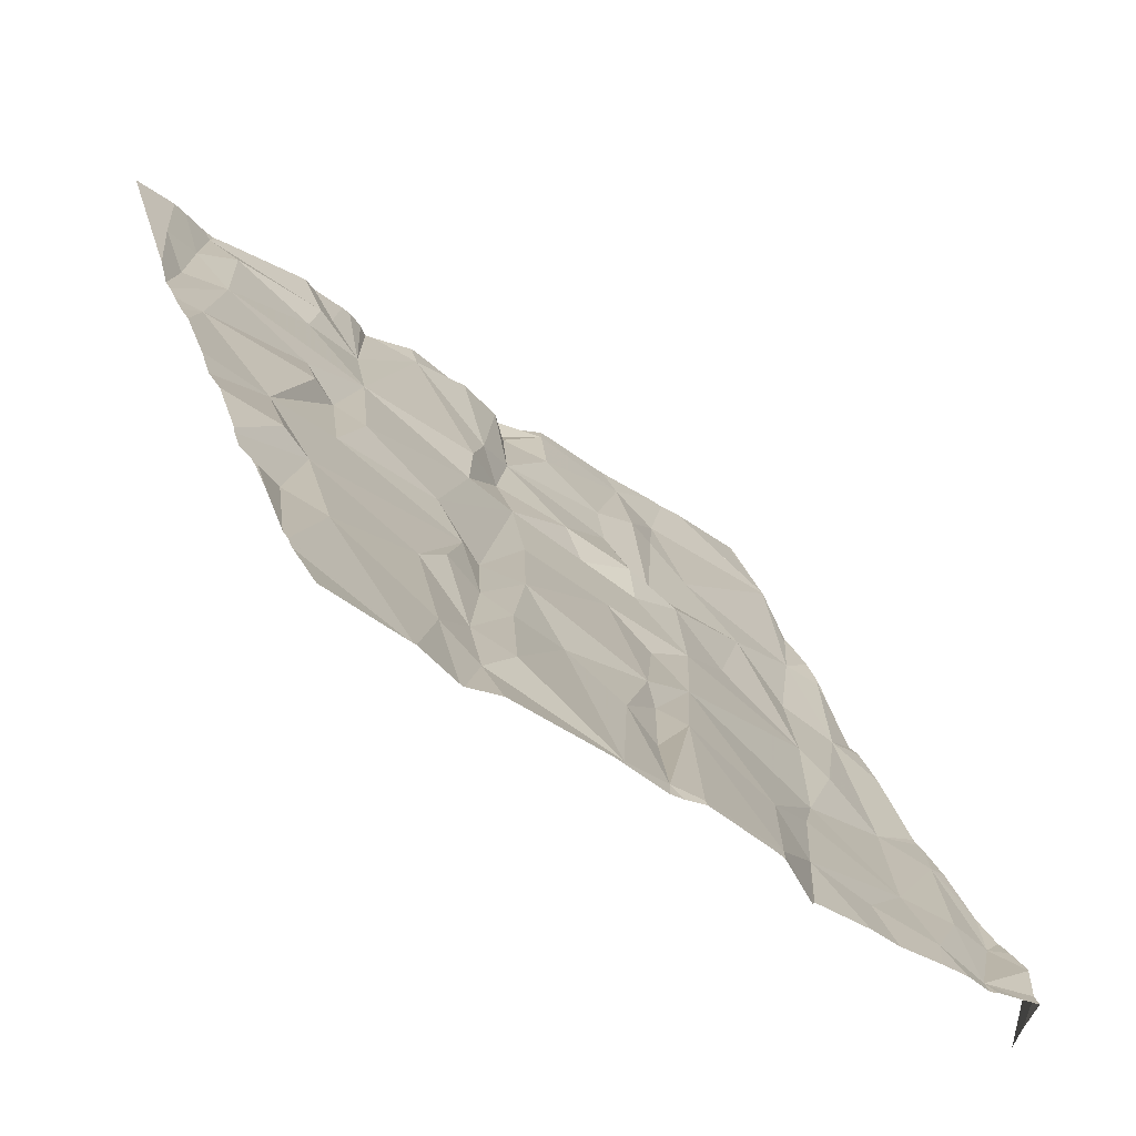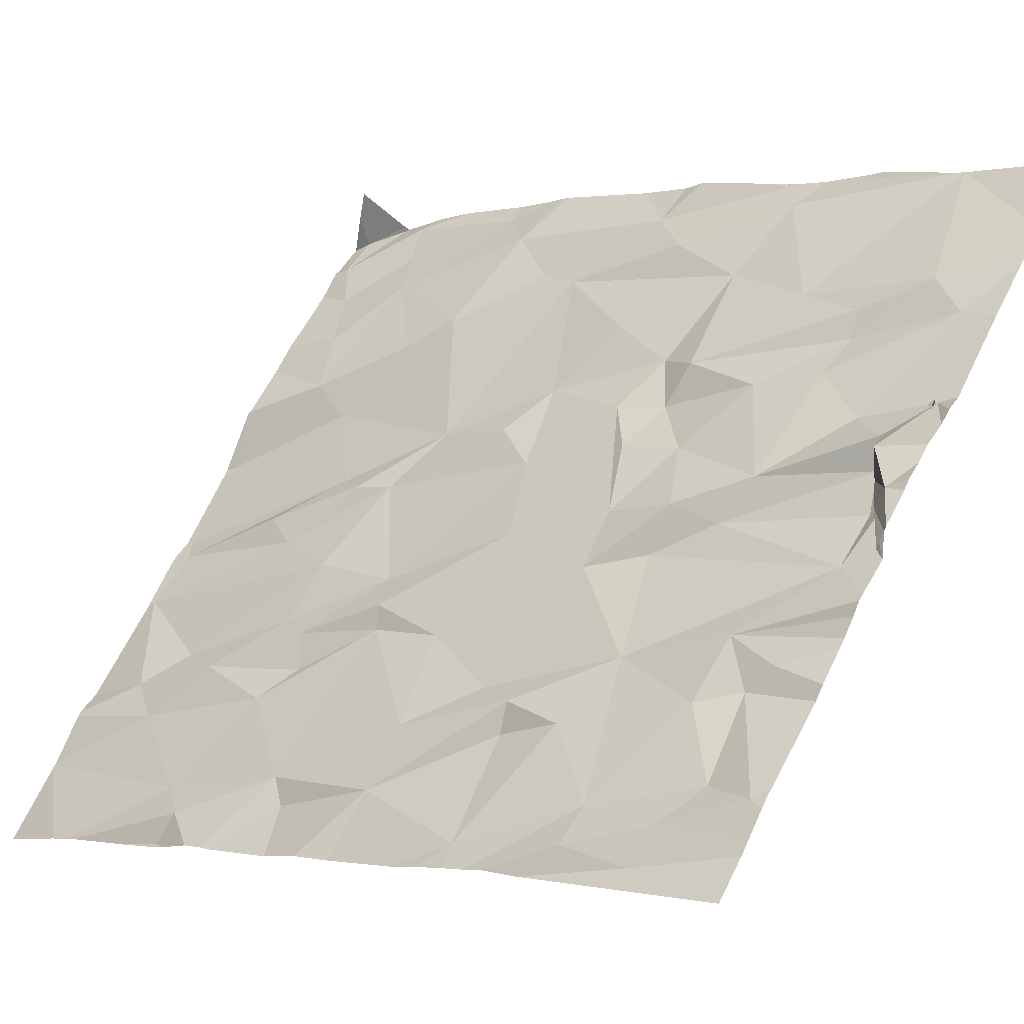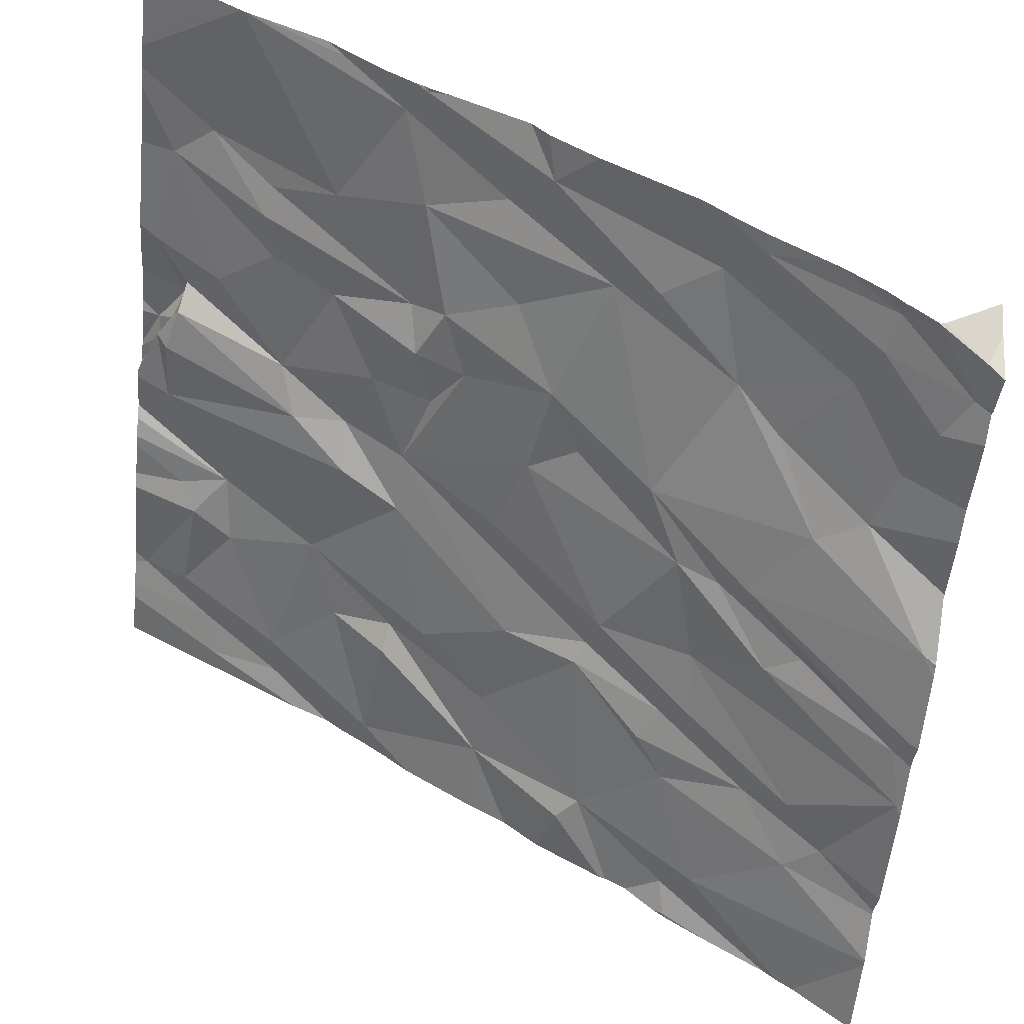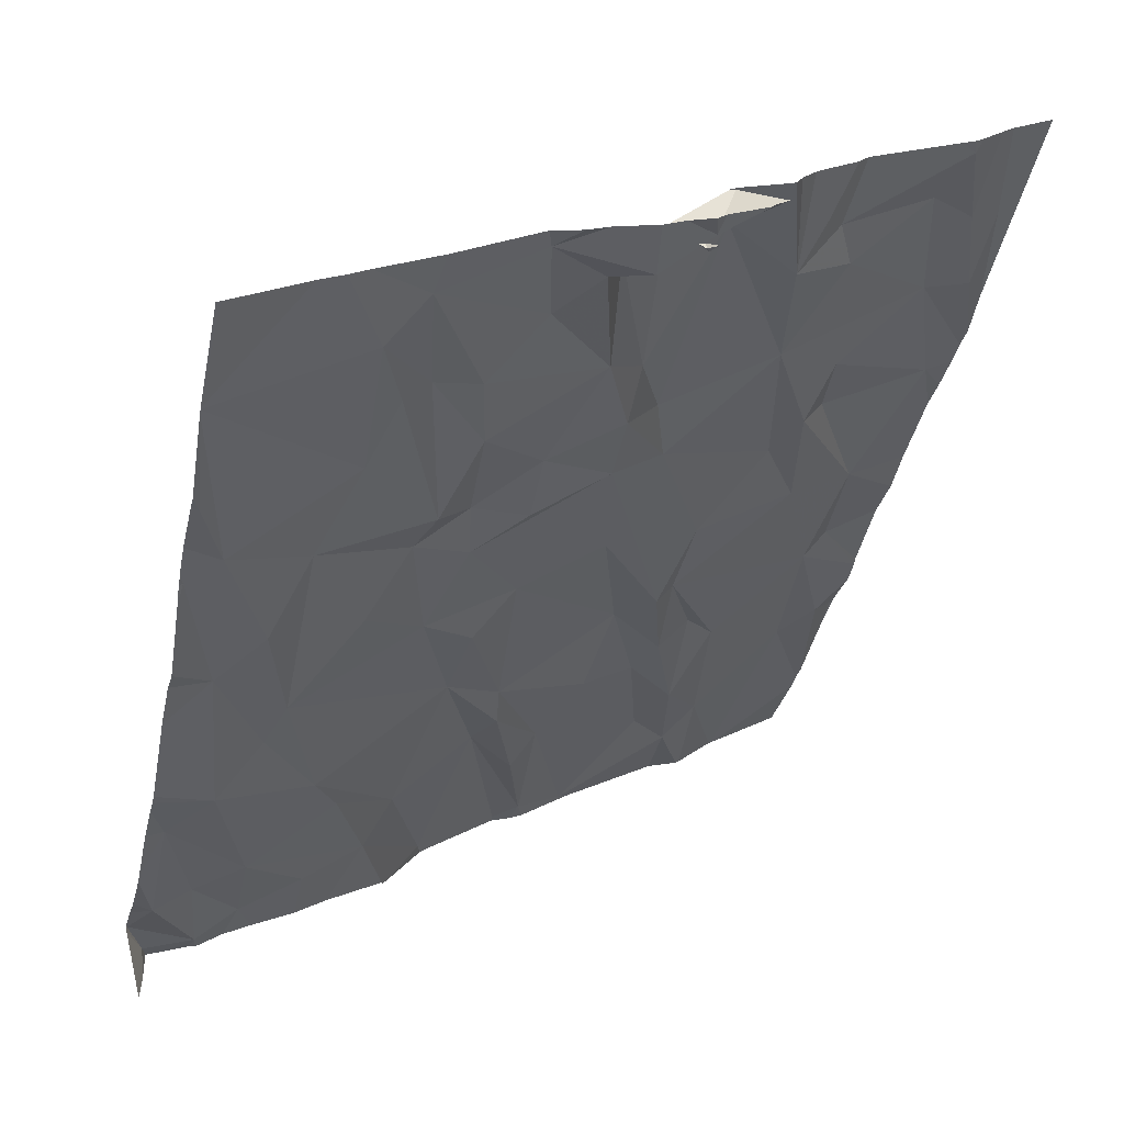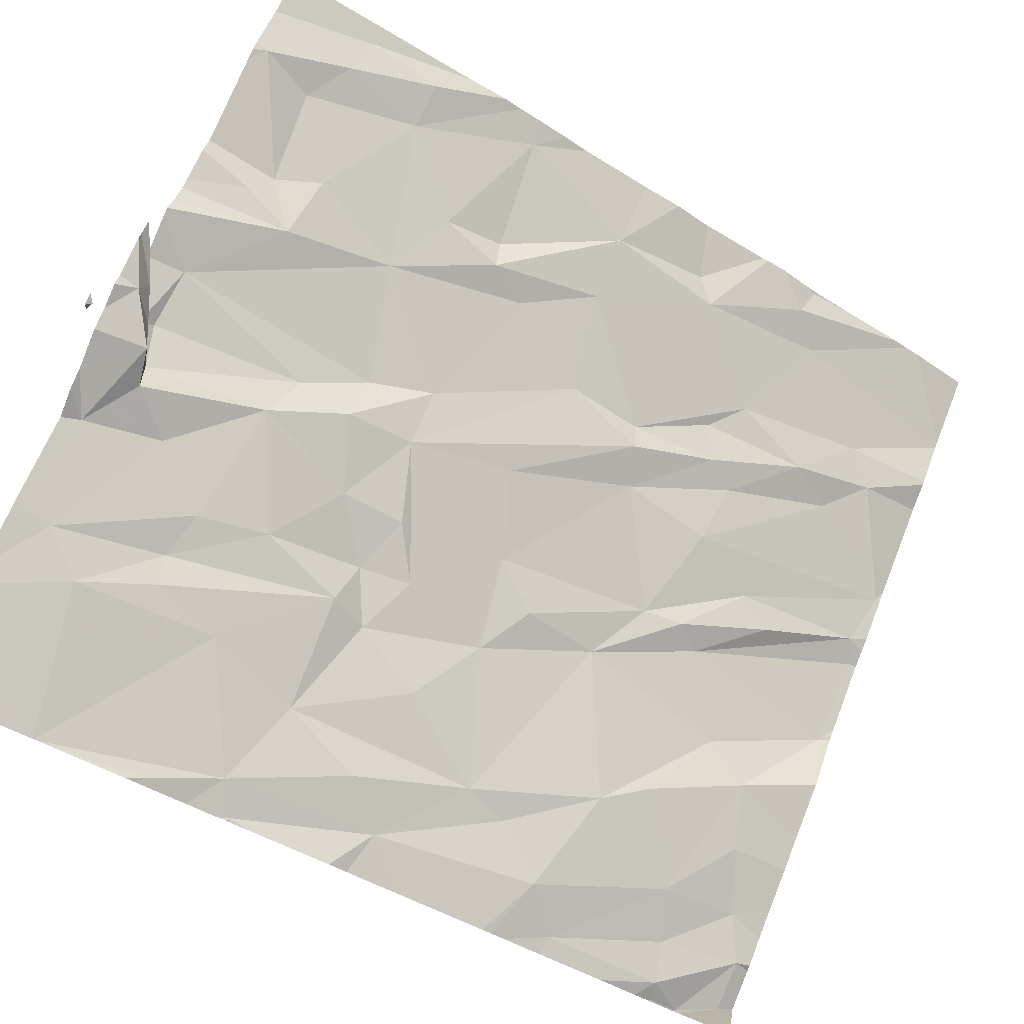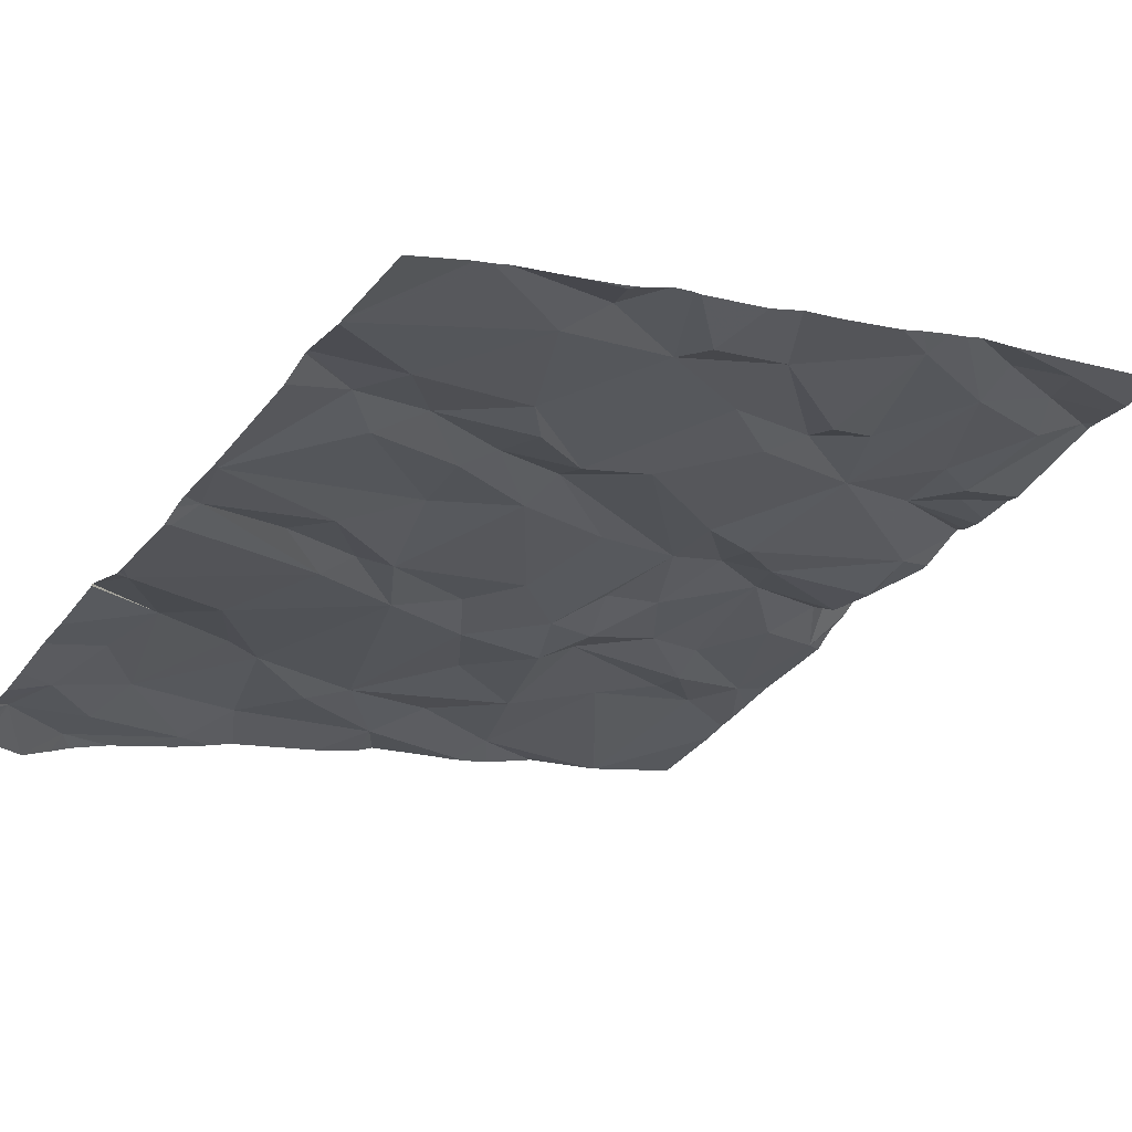
<metadata>
{"format":"obj","ext":"obj","renderer":"f3d","projection":"perspective","resolution":1024,"background":"white","views":[{"elev":-37.8,"azim":149.3,"up":"+Y"},{"elev":50.4,"azim":117.1,"up":"+Z"},{"elev":-41.1,"azim":-95.8,"up":"+Z"},{"elev":24.0,"azim":-23.1,"up":"+Y"},{"elev":79.4,"azim":-67.7,"up":"+Z"},{"elev":-51.3,"azim":56.7,"up":"+Z"}]}
</metadata>
<code>
v -85.4 309.4 505.7
v -85.41 309.4 505.7
v -85.5 307.5 504.4
v -85.19 309.4 505.6
v -85.31 309.4 505.6
v -85.99 309.4 505.6
v -86.04 309.4 505.6
v -85.18 309.4 505.6
v -85.29 309.4 505.6
v -86.24 307.5 504.6
v -84.38 308.7 504.9
v -84.38 308.6 504.8
v -86.02 307.5 504.6
v -85.87 307.6 504.7
v -85.82 307.9 504.8
v -86.03 307.7 504.8
v -85.89 308 504.9
v -85.64 307.8 504.6
v -85.71 307.6 504.6
v -86.15 307.7 504.8
v -86.15 308 505
v -86.25 307.9 504.9
v -86.29 307.6 504.7
v -86.12 307.5 504.6
v -86.24 307.7 504.8
v -86.29 307.7 504.8
v -84.38 308.7 504.9
v -84.38 308.1 504.5
v -84.38 308.1 504.5
v -85.56 309.4 505.6
v -85.44 307.9 504.6
v -85.31 307.7 504.6
v -84.73 307.7 504.4
v -84.79 308 504.6
v -84.54 307.9 504.4
v -84.38 309.4 505.3
v -85.22 307.5 504.4
v -84.49 309.4 505.3
v -84.87 307.8 504.5
v -85.25 307.8 504.6
v -84.92 307.7 504.4
v -85.17 308 504.7
v -85.02 307.9 504.6
v -85.08 307.5 504.3
v -85.51 309.4 505.6
v -84.82 307.6 504.4
v -85.28 307.5 504.4
v -85.84 309.4 505.6
v -85.49 307.5 504.4
v -85.5 307.5 504.4
v -84.46 307.9 504.5
v -84.39 307.9 504.4
v -85.93 309.4 505.6
v -85.46 307.5 504.4
v -86.26 307.5 504.7
v -85.48 307.5 504.4
v -85.57 308.1 504.8
v -85.46 308.4 505
v -85.31 308.7 505.1
v -85.25 308.4 505
v -84.98 308.4 504.9
v -85.04 308.2 504.8
v -84.73 308.4 504.8
v -84.56 308.4 504.8
v -84.99 308.2 504.8
v -85.41 308 504.7
v -85.4 307.9 504.7
v -86 308.2 505.1
v -86.04 308.1 505
v -85.68 308.4 505
v -85.55 308.3 504.9
v -85.14 308.2 504.8
v -84.97 308 504.6
v -85.17 308.7 505.1
v -85.62 308.6 505.1
v -84.58 308.2 504.6
v -84.88 308.1 504.6
v -86.23 307.5 504.6
v -85.85 308.4 505.1
v -86.09 308.5 505.2
v -85.76 308.6 505.2
v -84.84 308.6 504.9
v -84.38 308 504.5
v -86.19 308.4 505.2
v -84.38 308 504.4
v -86 308.7 505.3
v -86.28 308.7 505.3
v -84.38 308.3 504.6
v -84.38 308.4 504.7
v -84.38 307.6 504.2
v -86.21 308.7 505.4
v -84.52 308.2 504.6
v -85.51 307.5 504.4
v -84.38 307.6 504.2
v -84.38 308.3 504.7
v -84.47 309.4 505.3
v -85.94 309.2 505.5
v -84.93 308.9 505.1
v -85.21 308.8 505.1
v -85.43 309.3 505.4
v -85.33 309.3 505.4
v -85.29 309 505.2
v -85.8 309.1 505.4
v -85.85 309.3 505.6
v -85.69 309 505.4
v -85.49 308.8 505.2
v -85.63 308.7 505.2
v -85.66 308.9 505.3
v -84.79 308.7 505
v -84.73 308.7 505
v -84.45 308.7 504.9
v -84.75 308.8 505.1
v -86.19 307.5 504.6
v -84.57 309 505.1
v -84.46 309 505.1
v -84.43 309.1 505.1
v -85.73 308.7 505.2
v -85.49 308.6 505.1
v -85.4 309 505.3
v -85.32 308.8 505.2
v -84.83 309.1 505.2
v -84.64 309.2 505.2
v -84.98 309.1 505.3
v -85.19 309.3 505.4
v -84.53 309.2 505.2
v -84.87 309.2 505.3
v -84.93 309.2 505.3
v -85.23 307.5 504.3
v -84.6 309.3 505.3
v -85.49 309.2 505.5
v -85.57 309.2 505.4
v -85.61 309.3 505.5
v -85.87 309 505.4
v -85.93 308.9 505.4
v -84.38 307.9 504.4
v -86.27 308.9 505.5
v -84.38 307.8 504.4
v -85.4 309.4 505.7
v -85.29 309.3 505.6
v -85.41 309.3 505.5
v -85.27 309.3 505.5
v -85.35 309.3 505.5
v -84.38 307.7 504.3
v -85.34 309.3 505.5
v -85.05 309.4 505.4
v -84.53 309.4 505.3
v -86.29 307.6 504.7
v -86.29 307.7 504.8
v -86.29 307.7 504.8
v -86.29 307.6 504.7
v -86.29 307.7 504.8
v -86.29 307.8 504.9
v -86.29 307.8 504.9
v -85.62 309.4 505.5
v -86.29 308 504.9
v -86.29 308.6 505.3
v -86.29 308.5 505.2
v -86.29 308 505
v -86.29 308.1 505
v -86.29 308.3 505.1
v -86.29 308.1 505
v -86.29 308.4 505.2
v -86.29 309.1 505.6
v -86.29 309.1 505.6
v -86.29 309.1 505.6
v -86.29 308.9 505.5
v -86.29 309.1 505.6
v -86.29 308.9 505.5
v -86.29 308.9 505.4
v -86.29 308.7 505.4
v -86.29 308.8 505.4
v -86.29 308.7 505.3
v -86.29 308.7 505.3
v -86.29 309.2 505.6
v -86.29 309.1 505.6
v -84.38 308.8 504.9
v -84.38 308.8 505
v -84.38 308.9 505
v -84.38 309.2 505.1
v -85.2 307.5 504.3
v -85.63 307.5 504.5
v -85.63 307.5 504.5
v -85.86 307.5 504.6
v -85.78 307.5 504.5
v -85.97 307.5 504.6
v -85.61 307.5 504.5
v -85.28 307.5 504.3
v -86.12 307.5 504.6
v -86.04 307.5 504.6
v -86.13 307.5 504.6
v -84.72 307.5 504.2
v -84.73 307.5 504.2
v -84.6 307.5 504.2
v -84.6 307.5 504.2
v -84.8 307.5 504.2
v -85.06 307.5 504.3
v -85.09 307.5 504.3
v -86.29 307.5 504.8
v -84.58 307.5 504.2
v -84.38 307.5 504.1
v -84.59 307.5 504.2
v -85.37 309.4 505.6
v -85.42 309.4 505.6
v -85.64 309.4 505.6
v -85.41 309.4 505.8
v -85.38 309.4 505.7
v -86.28 309.4 505.7
v -86.1 309.4 505.6
v -84.59 309.4 505.3
v -85.09 309.4 505.4
v -85.07 309.4 505.5
v -85.19 309.4 505.4
v -85.01 309.4 505.4
v -84.98 309.4 505.4
v -85.05 309.4 505.4
v -85.05 309.4 505.4
v -84.9 309.4 505.4
v -84.86 309.4 505.3
v -84.61 309.4 505.3
v -84.64 309.4 505.3
v -85.14 309.4 505.6
v -85.2 309.4 505.4
v -85.21 309.4 505.4
v -86.1 309.4 505.6
v -86.29 309.4 505.7
v -86.1 309.4 505.7
f 208 175 163
f 207 174 226
f 187 47 54
f 15 17 16
f 17 15 18
f 14 19 16
f 16 13 14
f 16 21 22
f 20 16 22
f 16 20 13
f 23 10 24
f 25 23 24
f 24 13 20
f 25 26 23
f 148 25 149
f 150 26 151
f 20 25 24
f 25 20 22
f 25 22 152
f 206 138 1
f 186 3 182
f 24 10 78
f 185 13 189
f 15 16 19
f 18 15 19
f 147 23 150
f 35 34 33
f 33 34 39
f 43 42 41
f 43 41 39
f 205 138 206
f 40 32 37
f 44 46 41
f 33 39 46
f 37 44 40
f 44 41 42
f 19 14 183
f 183 13 185
f 31 18 3
f 204 132 154
f 3 19 182
f 42 40 44
f 18 19 3
f 47 3 54
f 13 24 188
f 203 140 202
f 32 31 37
f 39 41 46
f 191 46 192
f 51 35 94
f 199 94 201
f 52 51 143
f 35 33 193
f 202 139 5
f 195 44 196
f 8 141 221
f 3 47 31
f 31 47 37
f 44 37 180
f 128 47 187
f 184 19 183
f 45 132 140
f 58 60 59
f 62 61 59
f 61 65 63
f 66 57 67
f 57 31 67
f 57 18 31
f 57 17 18
f 17 21 16
f 17 57 68
f 17 69 21
f 68 57 70
f 57 66 71
f 68 69 17
f 72 62 60
f 60 58 72
f 65 62 73
f 66 42 72
f 61 74 59
f 61 62 65
f 76 65 34
f 183 14 13
f 62 72 73
f 77 34 65
f 40 42 66
f 43 73 72
f 64 63 76
f 42 43 72
f 73 77 65
f 31 32 67
f 67 32 40
f 58 66 72
f 66 67 40
f 70 57 71
f 58 71 66
f 71 58 70
f 70 79 68
f 81 79 70
f 75 81 70
f 82 61 63
f 68 80 84
f 68 79 86
f 84 87 156
f 158 21 159
f 21 84 160
f 84 69 68
f 21 69 84
f 84 80 91
f 95 92 88
f 76 63 65
f 59 60 62
f 179 116 178
f 58 75 70
f 80 68 86
f 76 92 64
f 83 52 85
f 76 51 83
f 73 39 77
f 39 34 77
f 76 35 51
f 154 132 30
f 39 73 43
f 34 35 76
f 182 19 181
f 92 76 29
f 74 98 99
f 98 74 82
f 101 100 102
f 103 105 104
f 86 91 80
f 107 106 108
f 82 109 98
f 64 111 110
f 110 111 112
f 181 19 184
f 30 132 45
f 111 114 112
f 115 114 176
f 116 115 177
f 114 111 11
f 63 109 82
f 110 109 64
f 109 110 112
f 64 109 63
f 107 117 81
f 75 58 59
f 59 118 75
f 120 119 106
f 59 106 118
f 75 107 81
f 117 107 108
f 123 124 98
f 114 121 98
f 122 121 114
f 75 118 107
f 125 114 115
f 114 98 112
f 126 121 122
f 126 127 123
f 123 121 126
f 121 123 98
f 98 109 112
f 102 99 124
f 122 114 125
f 120 99 102
f 116 125 115
f 146 116 38
f 124 101 102
f 125 129 122
f 130 131 119
f 100 130 119
f 119 131 105
f 134 133 97
f 103 104 97
f 134 97 163
f 133 134 117
f 86 81 117
f 97 133 103
f 108 105 103
f 108 106 119
f 86 134 91
f 119 102 100
f 106 107 118
f 103 133 117
f 108 119 105
f 134 86 117
f 74 99 120
f 59 74 120
f 180 37 128
f 91 134 164
f 178 116 177
f 170 91 171
f 128 37 47
f 102 119 120
f 79 81 86
f 177 115 176
f 111 64 89
f 120 106 59
f 91 87 84
f 82 74 61
f 104 105 131
f 176 114 11
f 103 117 108
f 91 136 169
f 165 91 167
f 98 124 99
f 97 104 6
f 132 130 140
f 4 141 8
f 140 139 202
f 45 140 203
f 48 132 204
f 140 142 139
f 7 97 6
f 208 163 224
f 116 179 96
f 129 125 146
f 210 123 211
f 213 127 214
f 211 145 215
f 145 123 213
f 122 129 126
f 217 126 218
f 218 129 220
f 144 141 142
f 140 100 142
f 130 100 140
f 131 130 132
f 131 132 104
f 101 144 100
f 141 139 142
f 100 144 142
f 144 124 212
f 222 144 223
f 101 124 144
f 55 147 198
f 11 111 27
f 113 24 78
f 147 10 23
f 148 26 25
f 27 111 12
f 12 111 89
f 149 25 153
f 150 23 26
f 6 104 53
f 28 92 29
f 151 26 148
f 78 10 55
f 152 22 155
f 153 25 152
f 29 76 83
f 155 22 158
f 85 52 135
f 156 87 173
f 157 84 156
f 55 10 147
f 158 22 21
f 56 3 49
f 83 51 52
f 159 21 161
f 88 92 28
f 160 84 162
f 161 21 160
f 5 139 9
f 162 84 157
f 89 64 95
f 163 97 7
f 164 134 163
f 95 64 92
f 54 3 56
f 165 136 91
f 166 136 165
f 93 3 186
f 167 91 164
f 9 139 4
f 135 52 137
f 168 136 166
f 169 136 168
f 50 3 93
f 170 87 91
f 137 52 143
f 4 139 141
f 171 91 169
f 172 87 170
f 173 87 172
f 2 138 205
f 143 51 94
f 94 35 194
f 174 175 208
f 49 3 50
f 188 24 190
f 189 13 188
f 1 138 2
f 48 104 132
f 190 24 113
f 191 33 46
f 192 46 195
f 193 33 191
f 53 104 48
f 38 116 96
f 194 35 193
f 195 46 44
f 196 44 197
f 197 44 180
f 146 125 116
f 96 179 36
f 199 90 94
f 200 90 199
f 201 94 194
f 209 129 146
f 210 124 123
f 211 123 145
f 212 124 210
f 213 123 127
f 214 127 217
f 215 145 216
f 216 145 213
f 217 127 126
f 218 126 129
f 219 129 209
f 220 129 219
f 221 141 222
f 222 141 144
f 223 144 212
f 224 163 7
f 225 174 207
f 226 174 208

</code>
